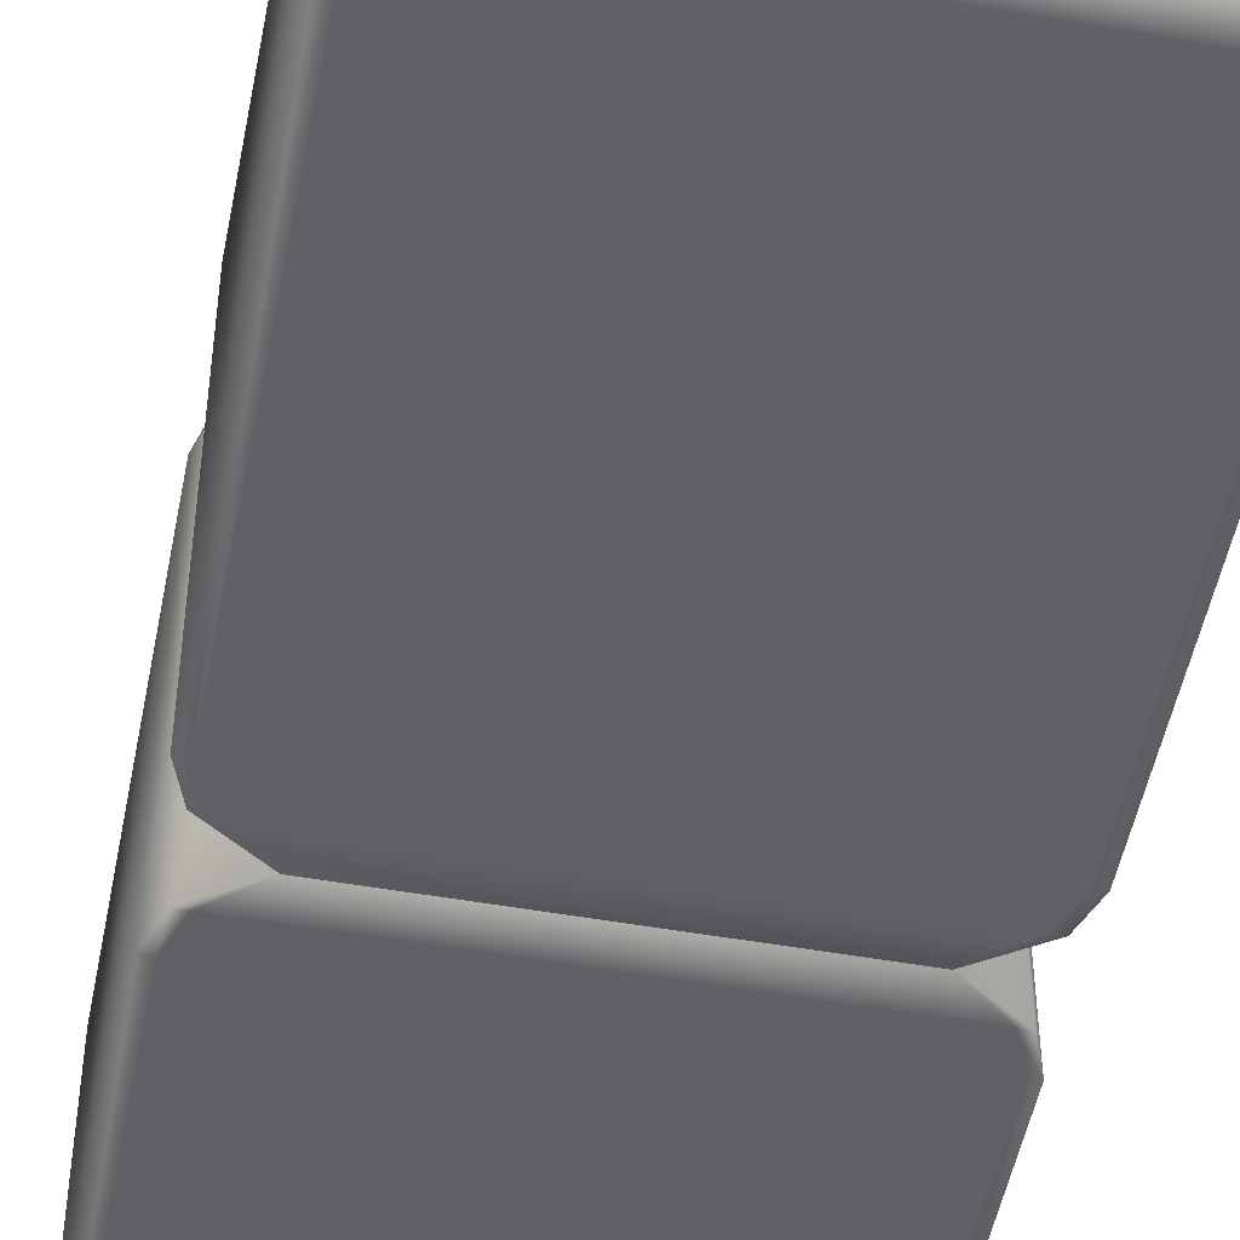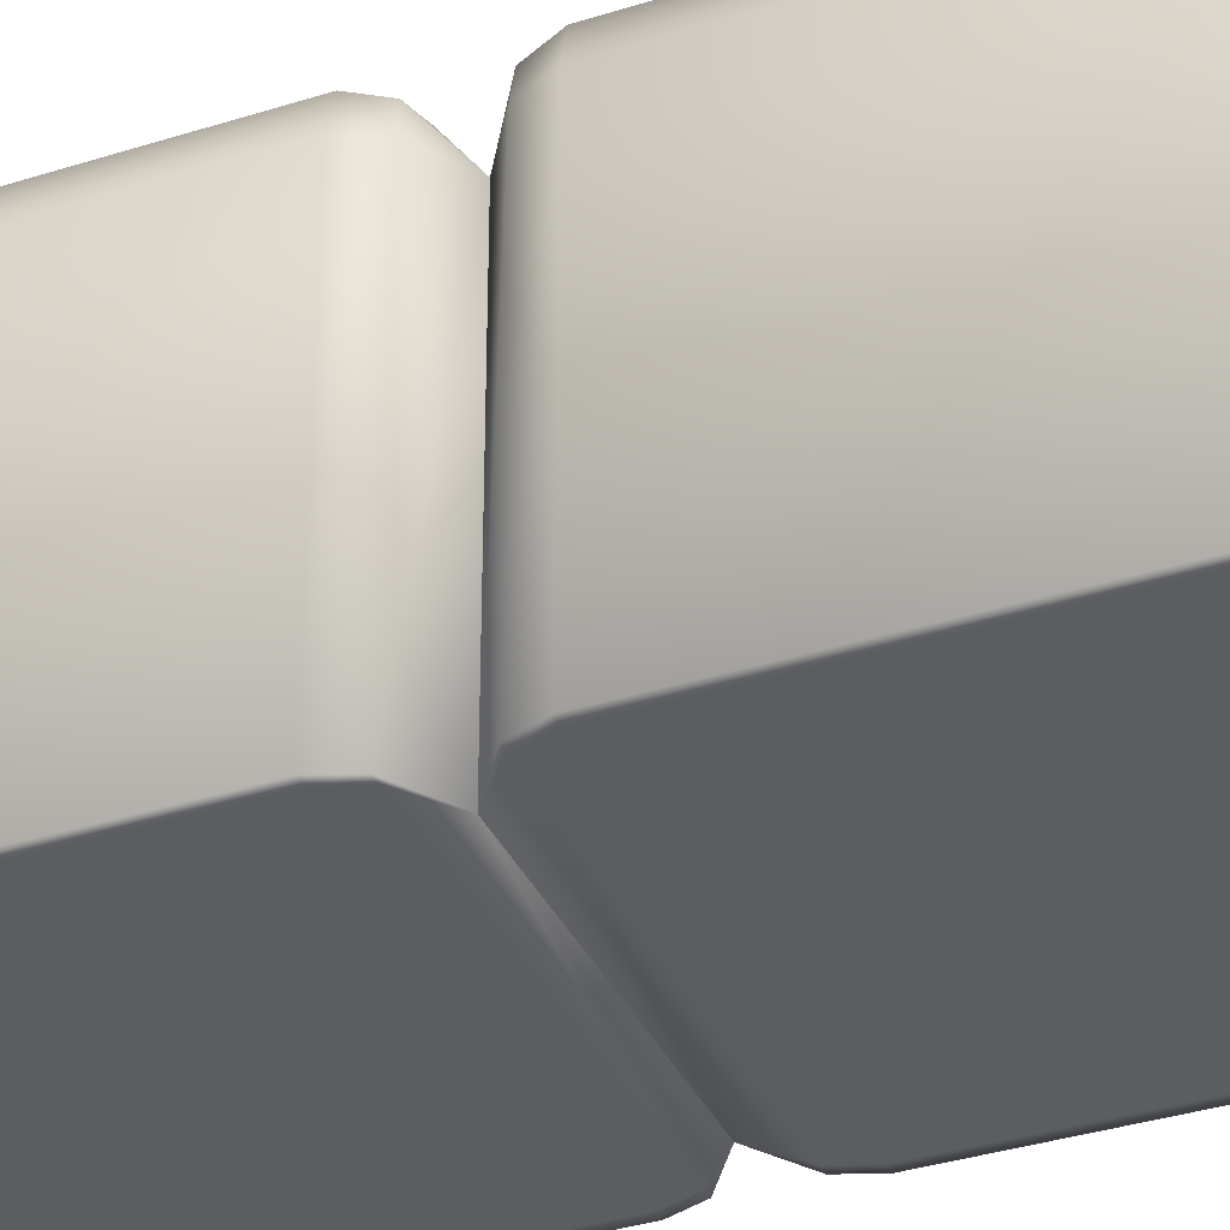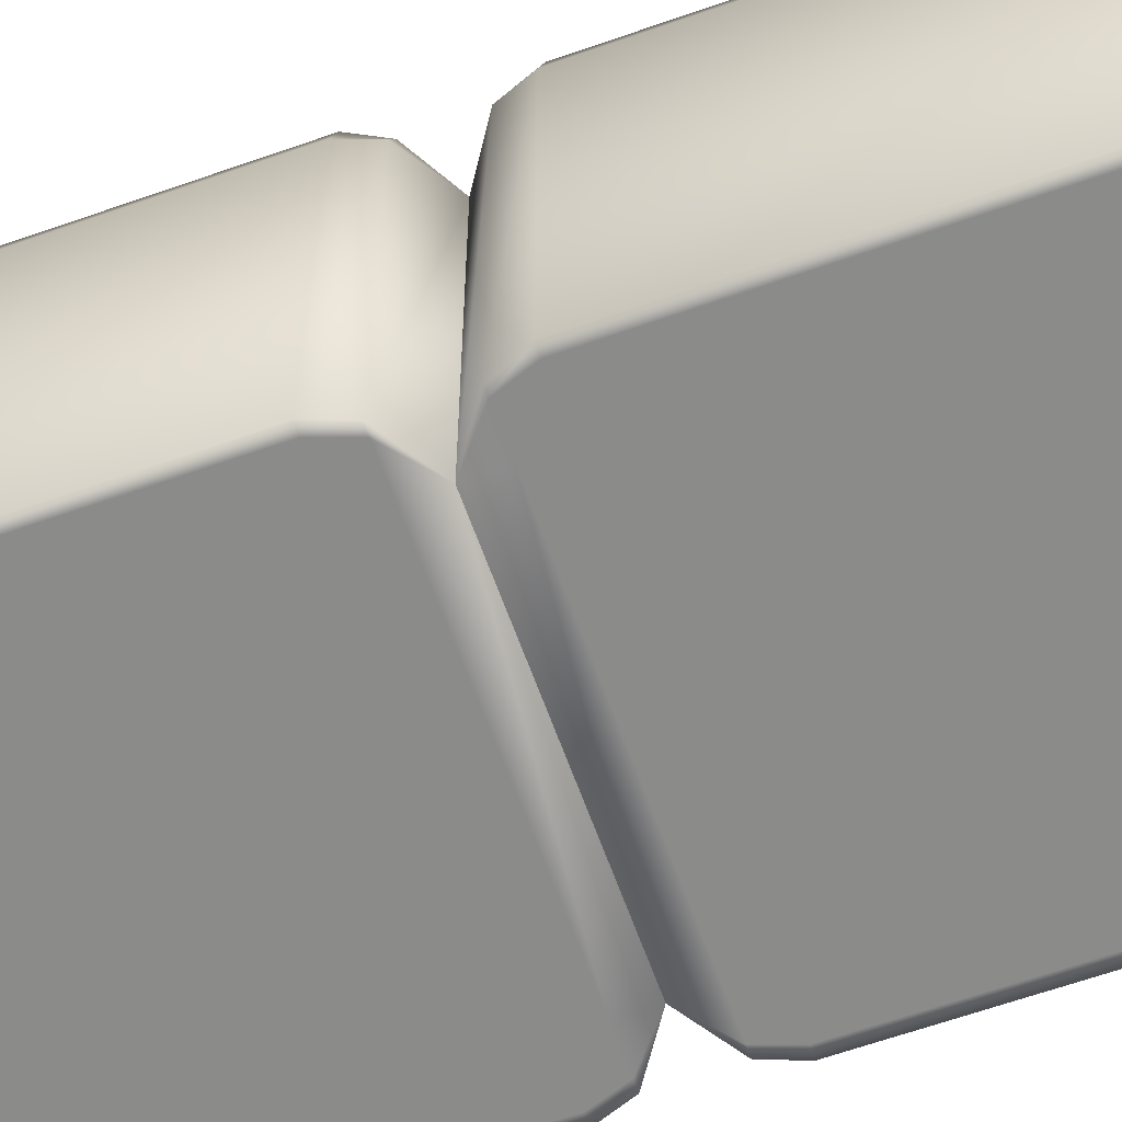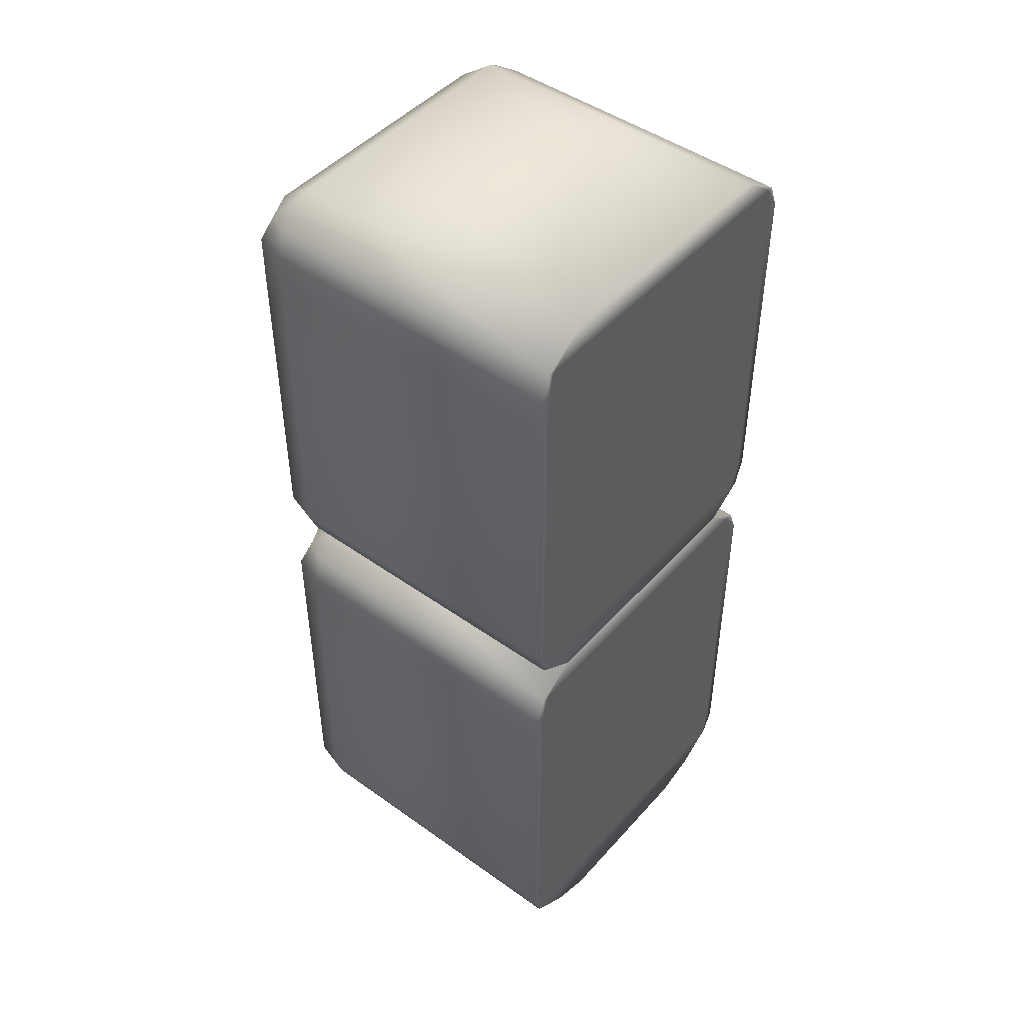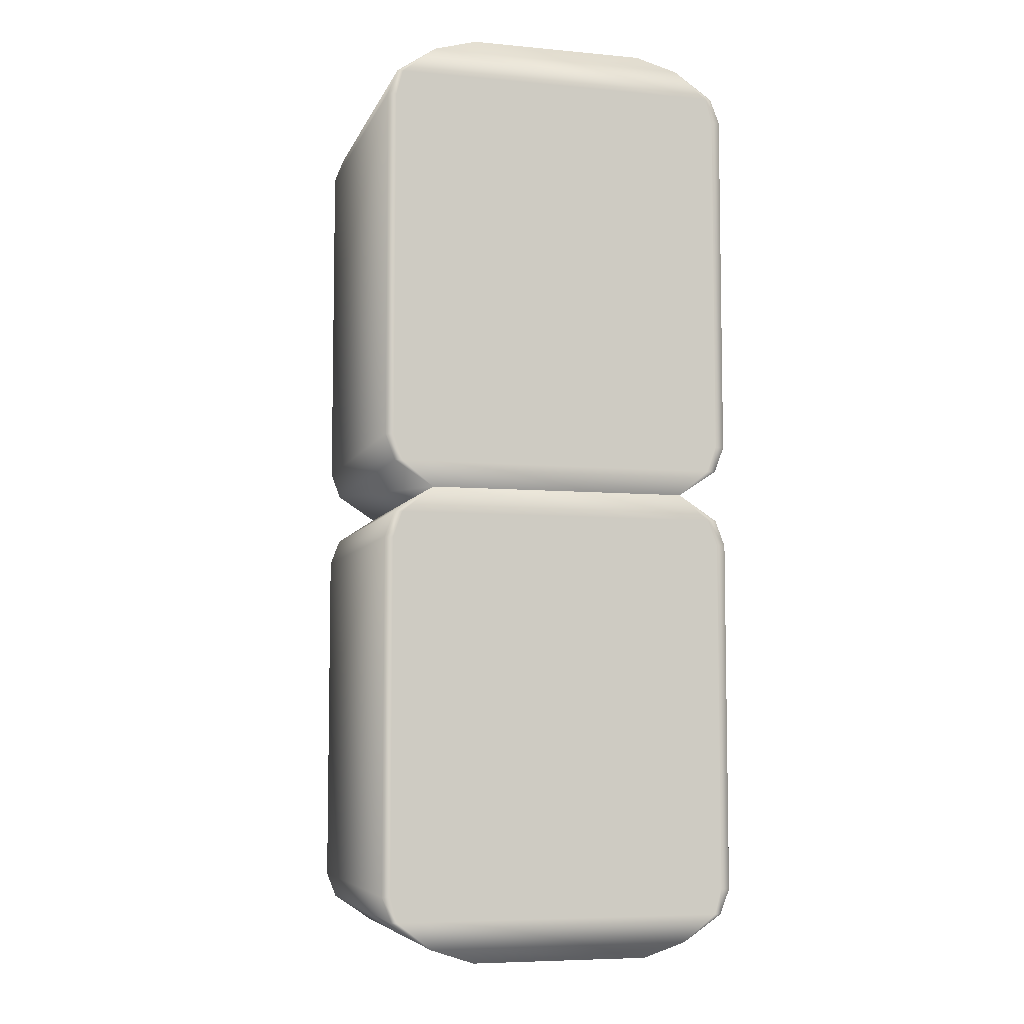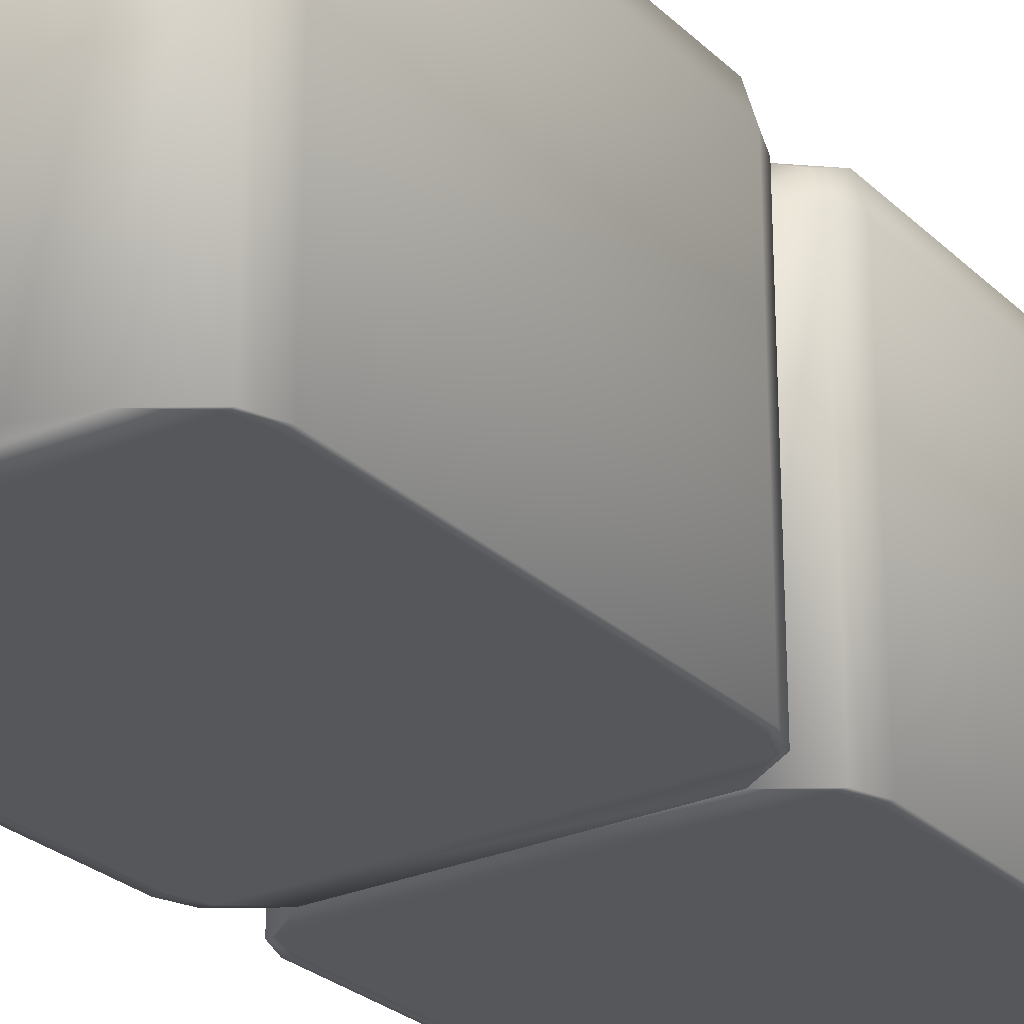
<metadata>
{"format":"obj","ext":"obj","renderer":"f3d","projection":"perspective","resolution":1024,"background":"white","views":[{"elev":-50.4,"azim":169.0,"up":"+Y"},{"elev":-36.2,"azim":112.5,"up":"+Y"},{"elev":-63.7,"azim":-70.4,"up":"+Y"},{"elev":46.6,"azim":-50.9,"up":"+Z"},{"elev":-6.7,"azim":-15.3,"up":"+Z"},{"elev":-26.7,"azim":-145.0,"up":"+Y"}]}
</metadata>
<code>
v  -7.215 0 38.19
v  7.29 0 38.19
v  -10.7 0 37.23
v  10.78 0 37.23
v  -13.93 0 35.04
v  -13.47 0 35.04
v  -10.7 0 35.04
v  10.78 0 35.04
v  13.55 0 35.04
v  14.01 0 35.04
v  -14.72 0 32.99
v  -14.02 0 32.99
v  -10.7 0 32.99
v  10.78 0 32.99
v  14.09 0 32.99
v  14.8 0 32.99
v  -14.72 0 4.2
v  -14.02 0 4.2
v  -10.7 0 4.2
v  10.78 0 4.2
v  14.09 0 4.2
v  14.8 0 4.2
v  -13.93 0 2.083
v  -13.26 0 2.083
v  -10.7 0 2.083
v  10.78 0 2.083
v  13.34 0 2.083
v  14.01 0 2.083
v  -10.7 0 -0.0344
v  10.78 0 -0.0344
v  -13.93 0 -2.152
v  -13.26 0 -2.152
v  -10.7 0 -2.152
v  10.78 0 -2.152
v  13.34 0 -2.152
v  14.01 0 -2.152
v  -14.72 0 -4.269
v  -14.02 0 -4.269
v  -10.7 0 -4.269
v  10.78 0 -4.269
v  14.09 0 -4.269
v  14.8 0 -4.269
v  -14.72 0 -33.06
v  -14.02 0 -33.06
v  -10.7 0 -33.06
v  10.78 0 -33.06
v  14.09 0 -33.06
v  14.8 0 -33.06
v  -13.93 0 -35.1
v  -13.47 0 -35.1
v  -10.7 0 -35.1
v  10.78 -0 -35.1
v  13.55 0 -35.1
v  14.01 0 -35.1
v  -10.7 0 -37.3
v  10.78 0 -37.3
v  -7.216 0 -38.45
v  7.29 0 -38.45
v  -7.212 18.06 38.19
v  7.289 18.06 38.19
v  -10.7 25.74 37.23
v  10.78 25.74 37.23
v  -13.21 27.59 35.04
v  -10.7 28.75 35.04
v  10.78 28.75 35.04
v  13.56 27.7 35.04
v  -13.96 28.37 32.99
v  -10.7 29.53 32.99
v  10.78 29.53 32.99
v  14.1 28.35 32.99
v  -13.96 28.37 4.2
v  -10.7 29.53 4.2
v  10.78 29.53 4.2
v  14.1 28.35 4.2
v  -13.21 27.59 2.083
v  -10.7 28.75 2.083
v  10.78 28.75 2.083
v  13.56 27.71 2.083
v  -10.7 25.74 -0.0344
v  10.78 25.74 -0.0344
v  -13.21 27.59 -2.152
v  -10.7 28.75 -2.152
v  10.78 28.75 -2.152
v  13.56 27.71 -2.152
v  -13.96 28.37 -4.269
v  -10.7 29.53 -4.269
v  10.78 29.53 -4.269
v  14.1 28.35 -4.269
v  -13.96 28.37 -33.06
v  -10.7 29.53 -33.06
v  10.78 29.53 -33.06
v  14.1 28.35 -33.06
v  -13.21 27.59 -35.1
v  -10.7 28.75 -35.1
v  10.78 28.75 -35.1
v  13.56 27.7 -35.1
v  -10.7 25.74 -37.3
v  10.78 25.74 -37.3
v  -7.21 18.06 -38.45
v  7.29 18.06 -38.45
v  14.01 25.74 35.04
v  14.8 25.74 32.99
v  14.8 25.74 4.2
v  14.01 25.74 2.083
v  14.01 25.74 -2.152
v  14.8 25.74 -4.269
v  14.8 25.74 -33.06
v  14.01 25.74 -35.1
v  -13.93 25.74 -35.1
v  -14.72 25.74 -33.06
v  -14.72 25.74 -4.269
v  -13.93 25.74 -2.152
v  -13.93 25.74 2.083
v  -14.72 25.74 4.2
v  -14.72 25.74 32.99
v  -13.93 25.74 35.04
g cart_track_barrier
f 1 3 4 2
f 3 5 6
f 3 6 7
f 3 7 8 4
f 4 8 9
f 4 9 10
f 5 11 12 6
f 6 12 13 7
f 7 13 14 8
f 8 14 15 9
f 9 15 16 10
f 11 17 18 12
f 12 18 19 13
f 13 19 20 14
f 14 20 21 15
f 15 21 22 16
f 17 23 24 18
f 18 24 25 19
f 19 25 26 20
f 20 26 27 21
f 21 27 28 22
f 29 24 23
f 29 25 24
f 25 29 30 26
f 30 27 26
f 30 28 27
f 29 31 32
f 29 32 33
f 29 33 34 30
f 30 34 35
f 30 35 36
f 31 37 38 32
f 32 38 39 33
f 33 39 40 34
f 34 40 41 35
f 35 41 42 36
f 37 43 44 38
f 38 44 45 39
f 39 45 46 40
f 40 46 47 41
f 41 47 48 42
f 43 49 50 44
f 44 50 51 45
f 45 51 52 46
f 46 52 53 47
f 47 53 54 48
f 55 50 49
f 55 51 50
f 51 55 56 52
f 56 53 52
f 56 54 53
f 55 57 58 56
f 59 60 62 61
f 64 63 61
f 61 62 65 64
f 66 65 62
f 63 64 68 67
f 64 65 69 68
f 65 66 70 69
f 67 68 72 71
f 68 69 73 72
f 69 70 74 73
f 71 72 76 75
f 72 73 77 76
f 73 74 78 77
f 75 76 79
f 76 77 80 79
f 77 78 80
f 82 81 79
f 79 80 83 82
f 84 83 80
f 81 82 86 85
f 82 83 87 86
f 83 84 88 87
f 85 86 90 89
f 86 87 91 90
f 87 88 92 91
f 89 90 94 93
f 90 91 95 94
f 91 92 96 95
f 93 94 97
f 94 95 98 97
f 95 96 98
f 97 98 100 99
f 1 2 60 59
f 2 4 62 60
f 4 10 101 62
f 10 16 102 101
f 16 22 103 102
f 22 28 104 103
f 28 30 80 104
f 30 36 105 80
f 36 42 106 105
f 42 48 107 106
f 48 54 108 107
f 54 56 98 108
f 56 58 100 98
f 62 101 66
f 101 102 70 66
f 102 103 74 70
f 103 104 78 74
f 80 78 104
f 80 105 84
f 105 106 88 84
f 106 107 92 88
f 107 108 96 92
f 98 96 108
f 58 57 99 100
f 57 55 97 99
f 55 49 109 97
f 49 43 110 109
f 43 37 111 110
f 37 31 112 111
f 31 29 79 112
f 29 23 113 79
f 23 17 114 113
f 17 11 115 114
f 11 5 116 115
f 5 3 61 116
f 3 1 59 61
f 97 109 93
f 109 110 89 93
f 110 111 85 89
f 111 112 81 85
f 79 81 112
f 79 113 75
f 113 114 71 75
f 114 115 67 71
f 115 116 63 67
f 61 63 116

</code>
